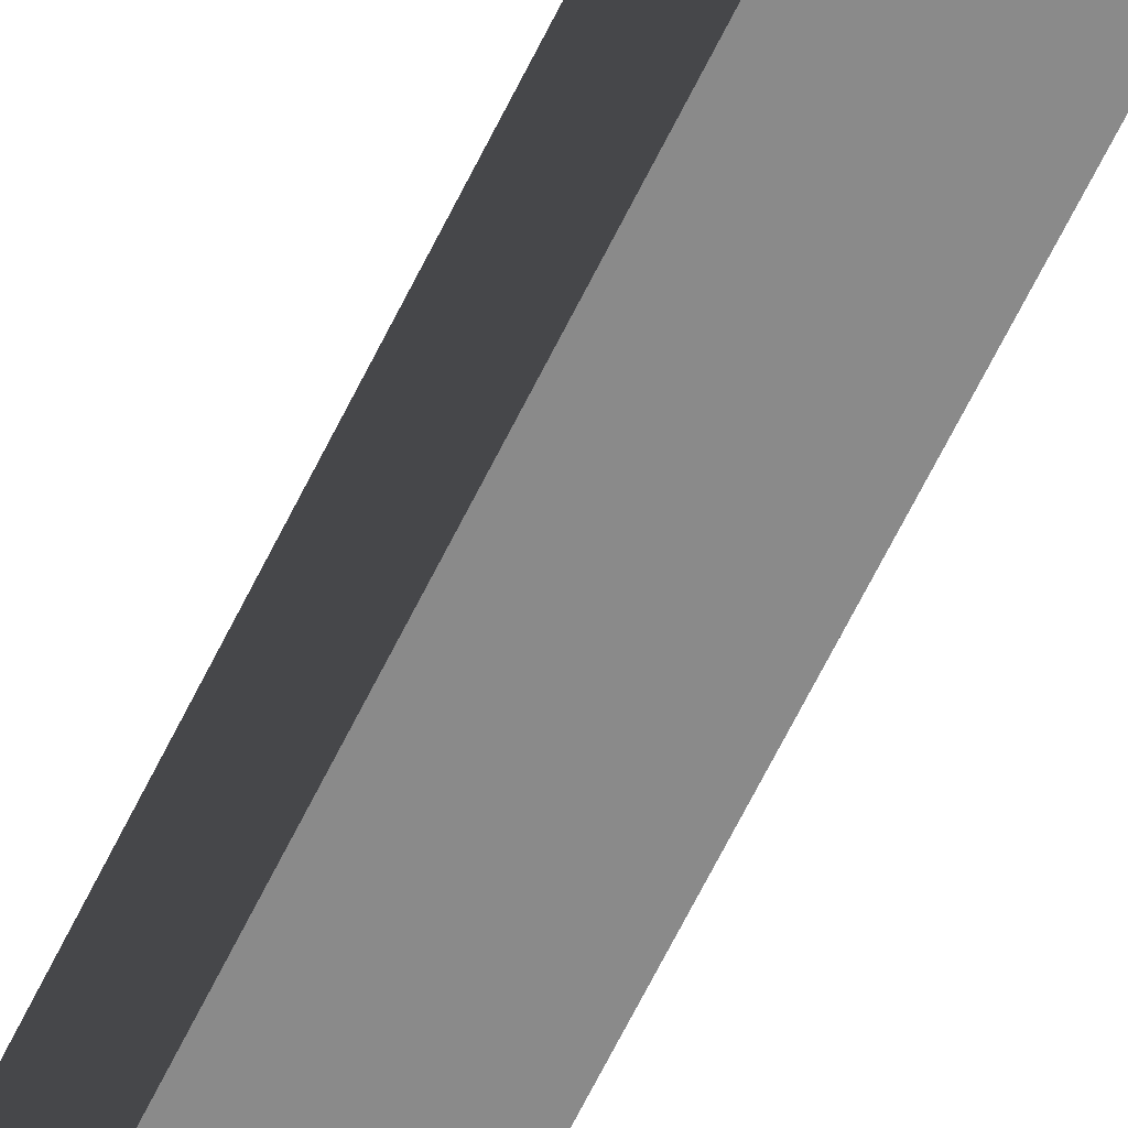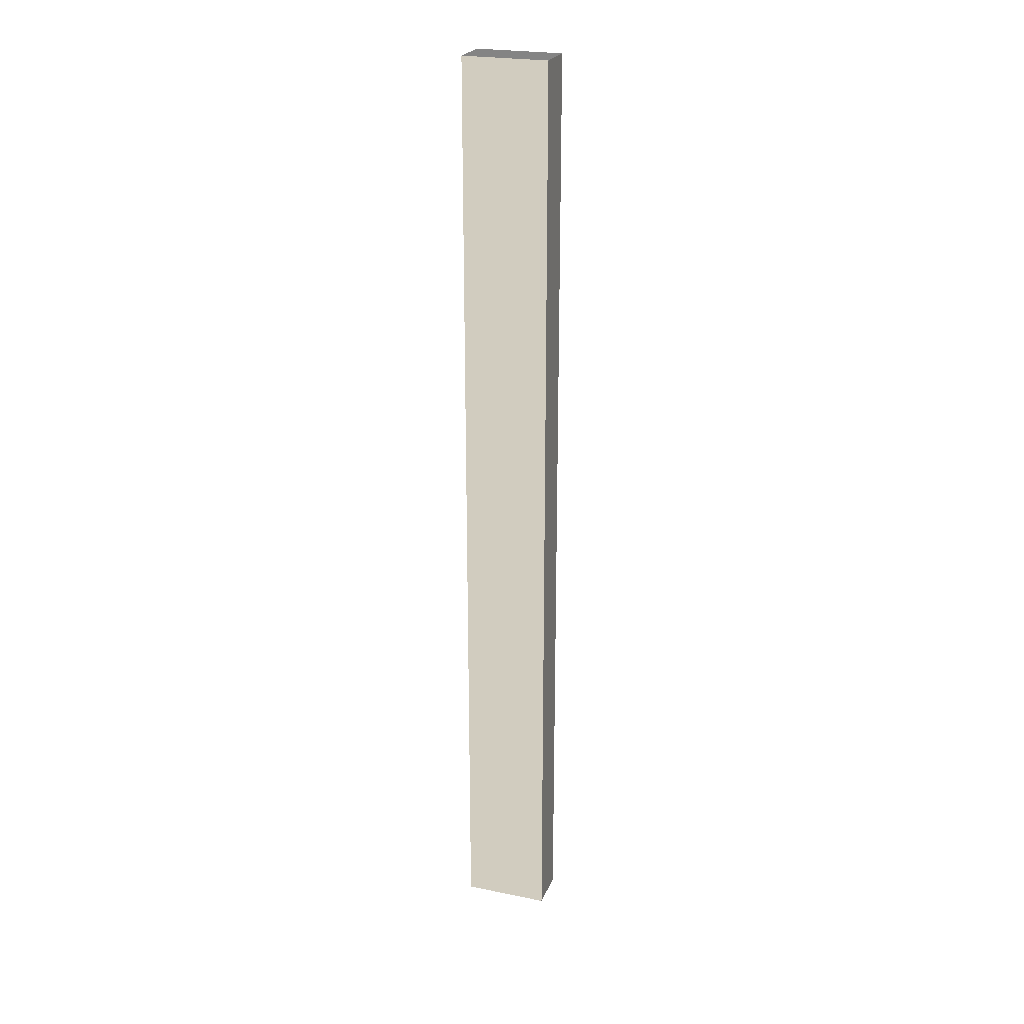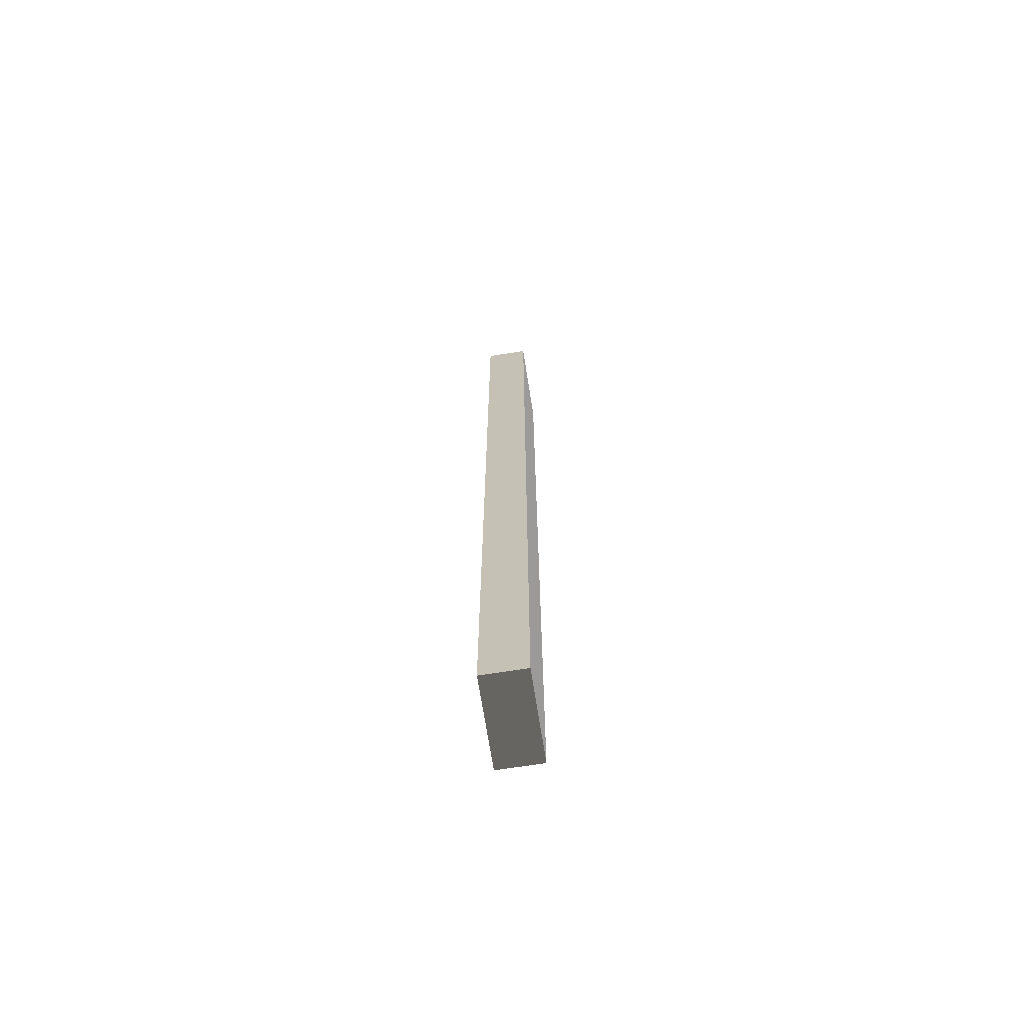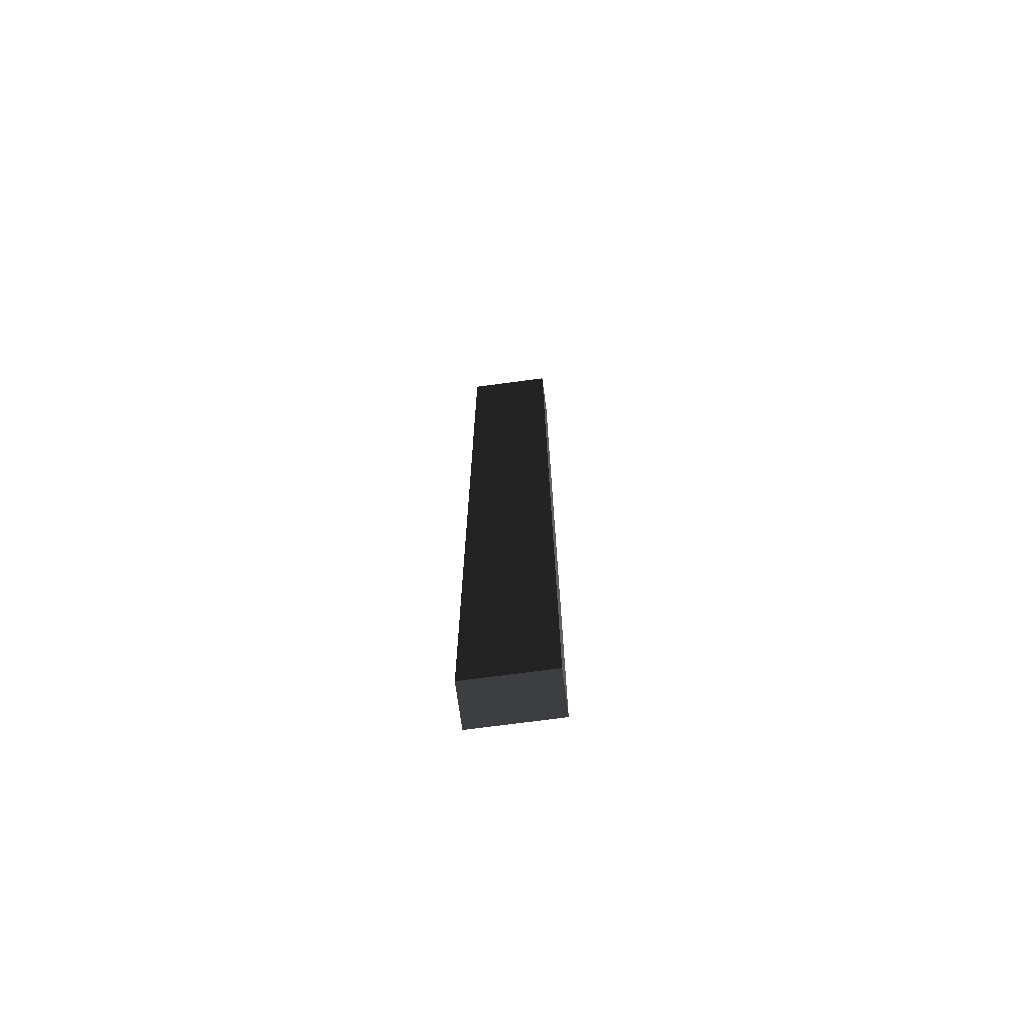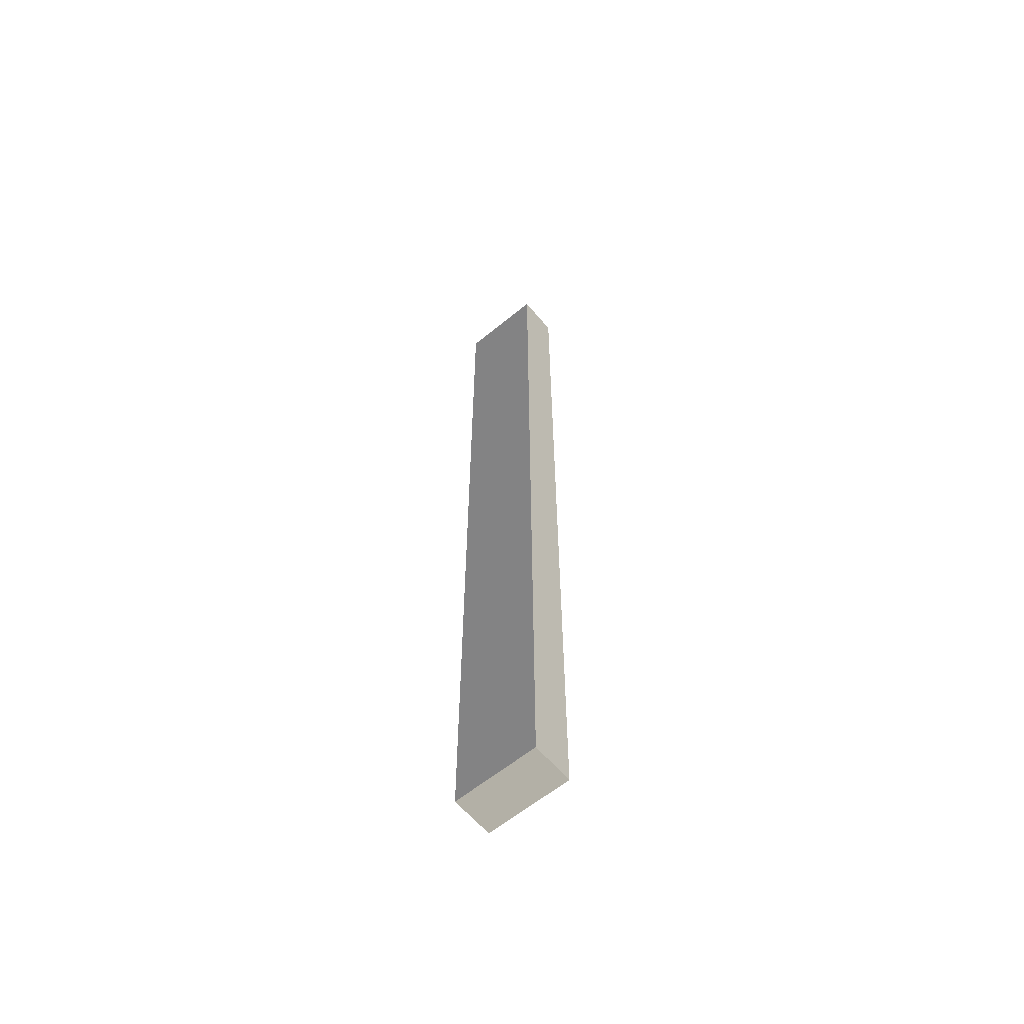
<metadata>
{"format":"obj","ext":"obj","renderer":"f3d","projection":"perspective","resolution":1024,"background":"white","views":[{"elev":-63.6,"azim":-25.8,"up":"+Y"},{"elev":23.9,"azim":108.7,"up":"+Z"},{"elev":-69.4,"azim":-171.1,"up":"+Z"},{"elev":-71.6,"azim":97.6,"up":"+Z"},{"elev":-61.2,"azim":-50.1,"up":"+Z"}]}
</metadata>
<code>
o 1_1m_5x10cm_beam__230822__temp_1_1m_5x10cm_beam__230822_.006
v -0.025 0.05 -0.55
v -0.025 -0.05 -0.55
v 0.025 -0.05 -0.55
v 0.025 0.05 -0.55
v -0.025 0.05 0.55
v -0.025 -0.05 0.55
v 0.025 0.05 0.55
v 0.025 -0.05 0.55
f 4 3 2 1
f 2 6 5 1
f 8 7 5 6
f 4 1 5 7
f 8 3 4 7
f 2 3 8 6

</code>
